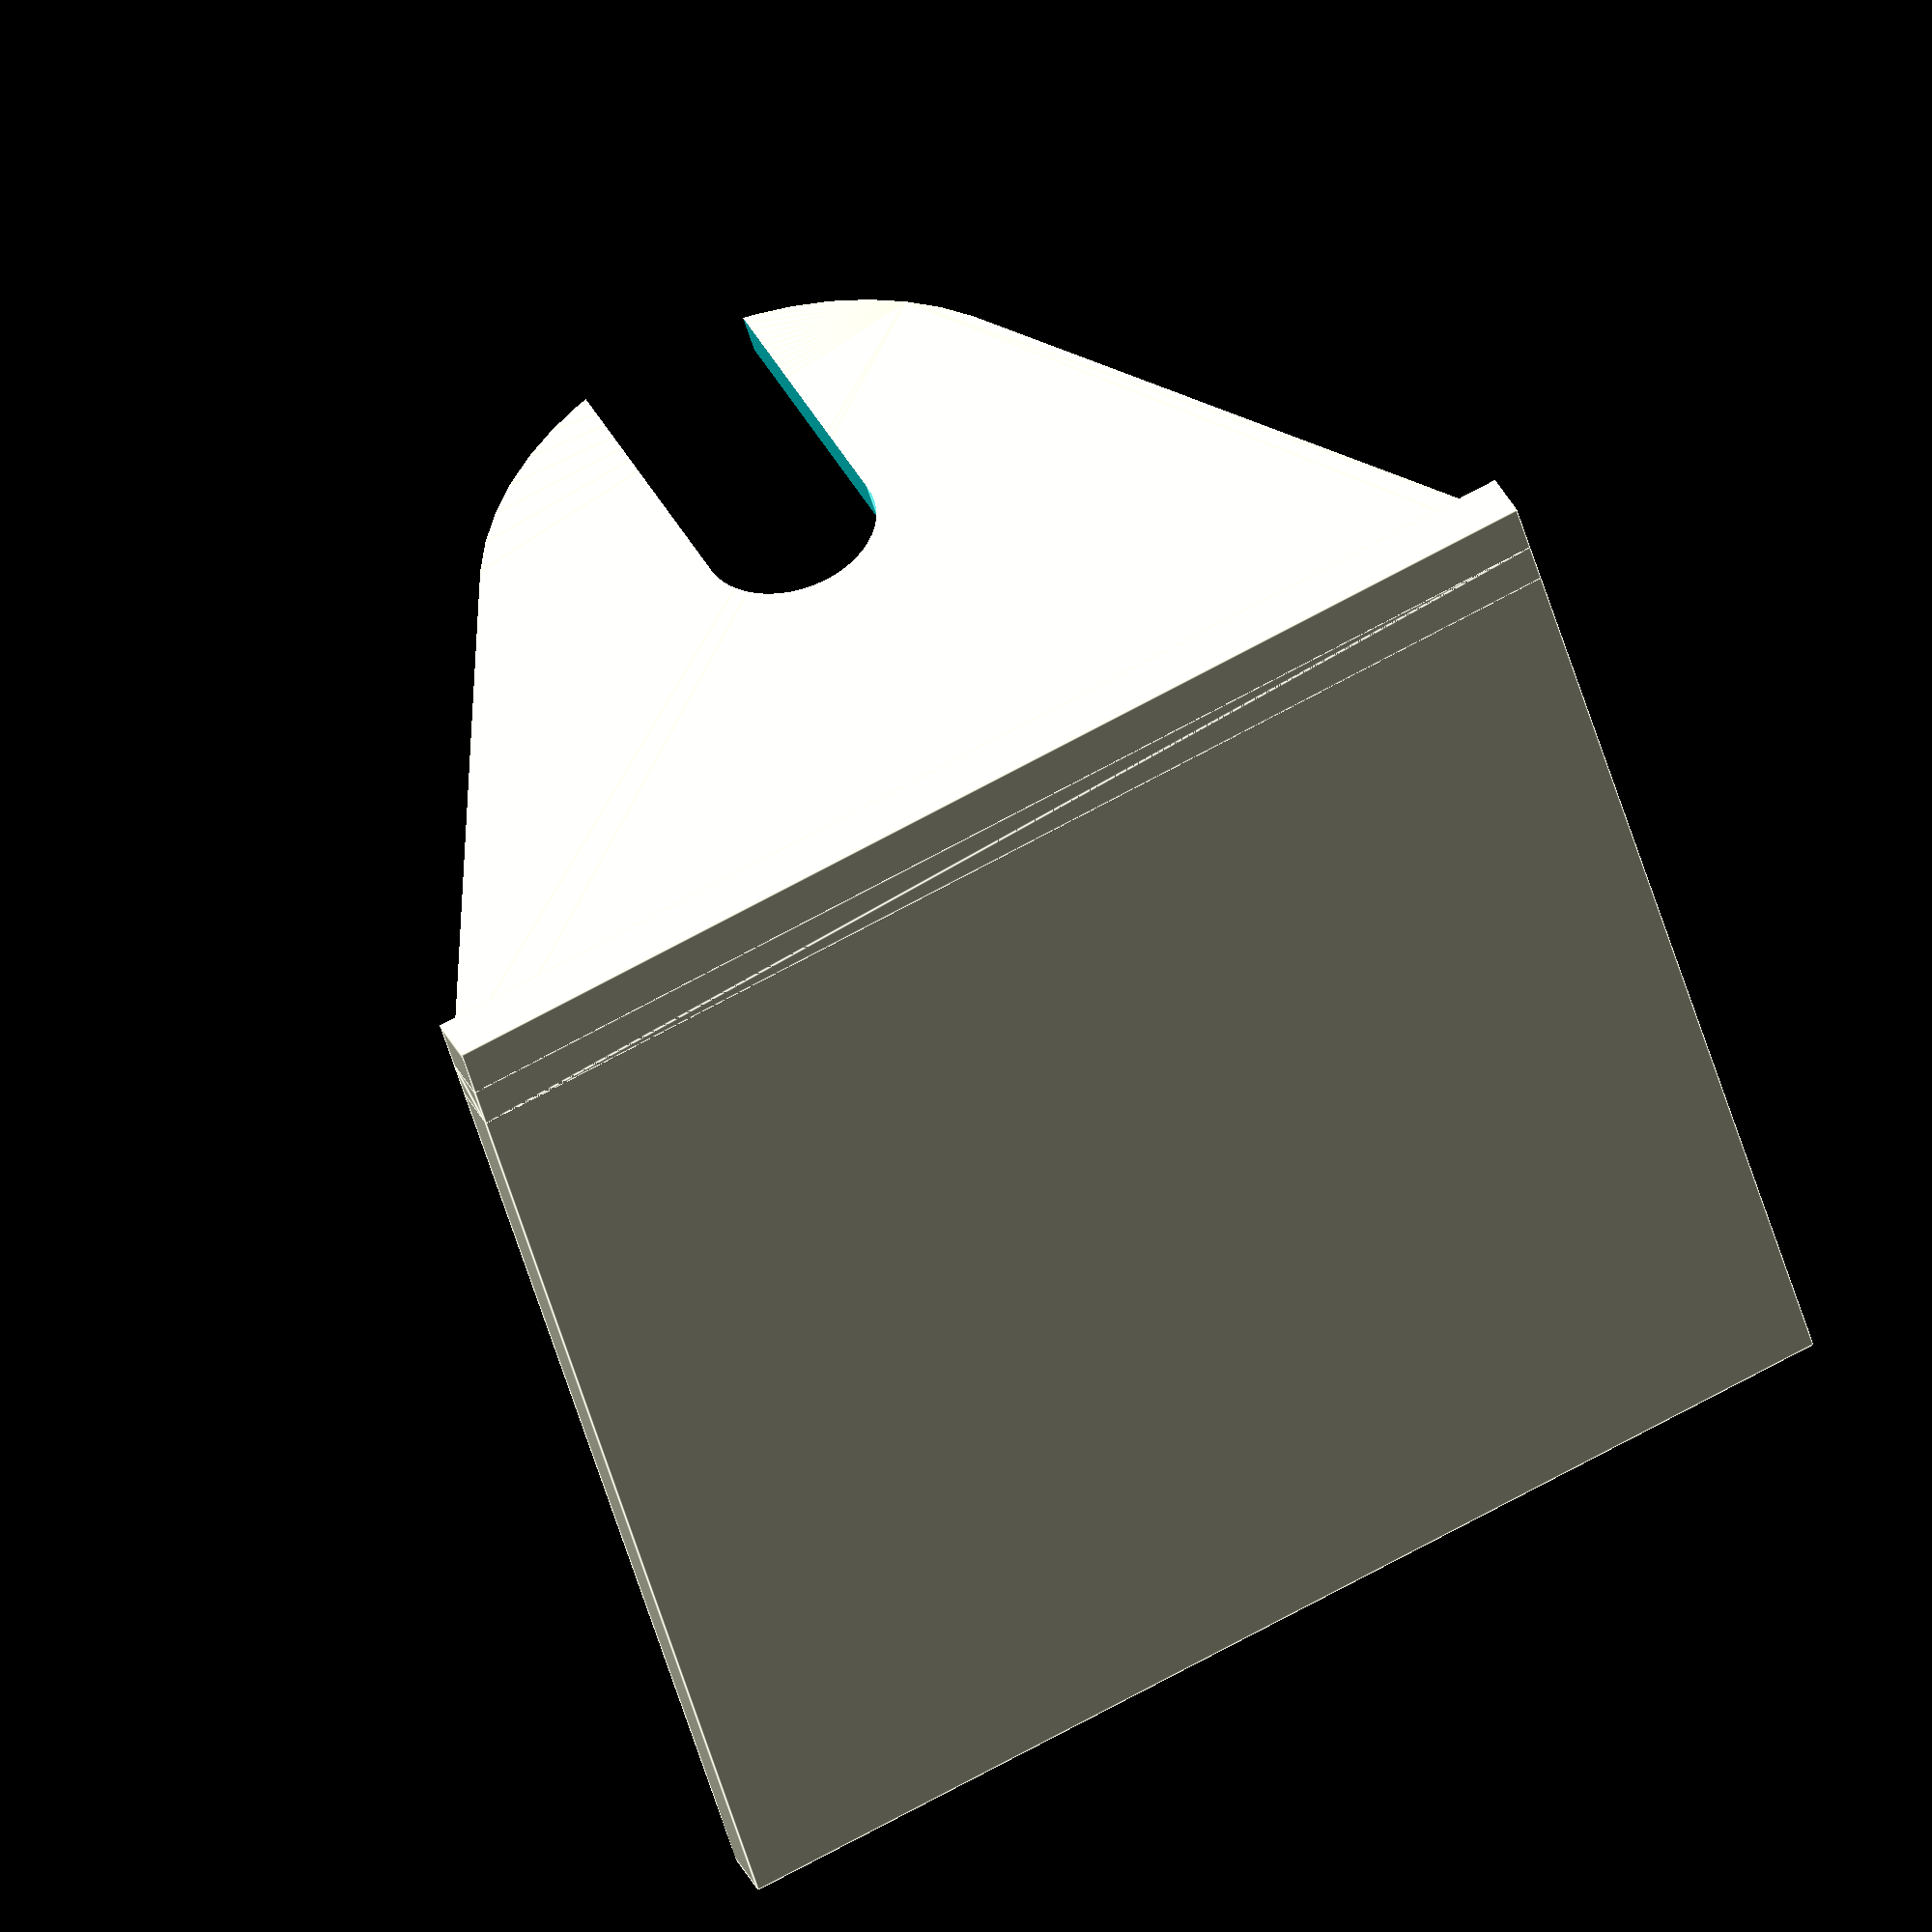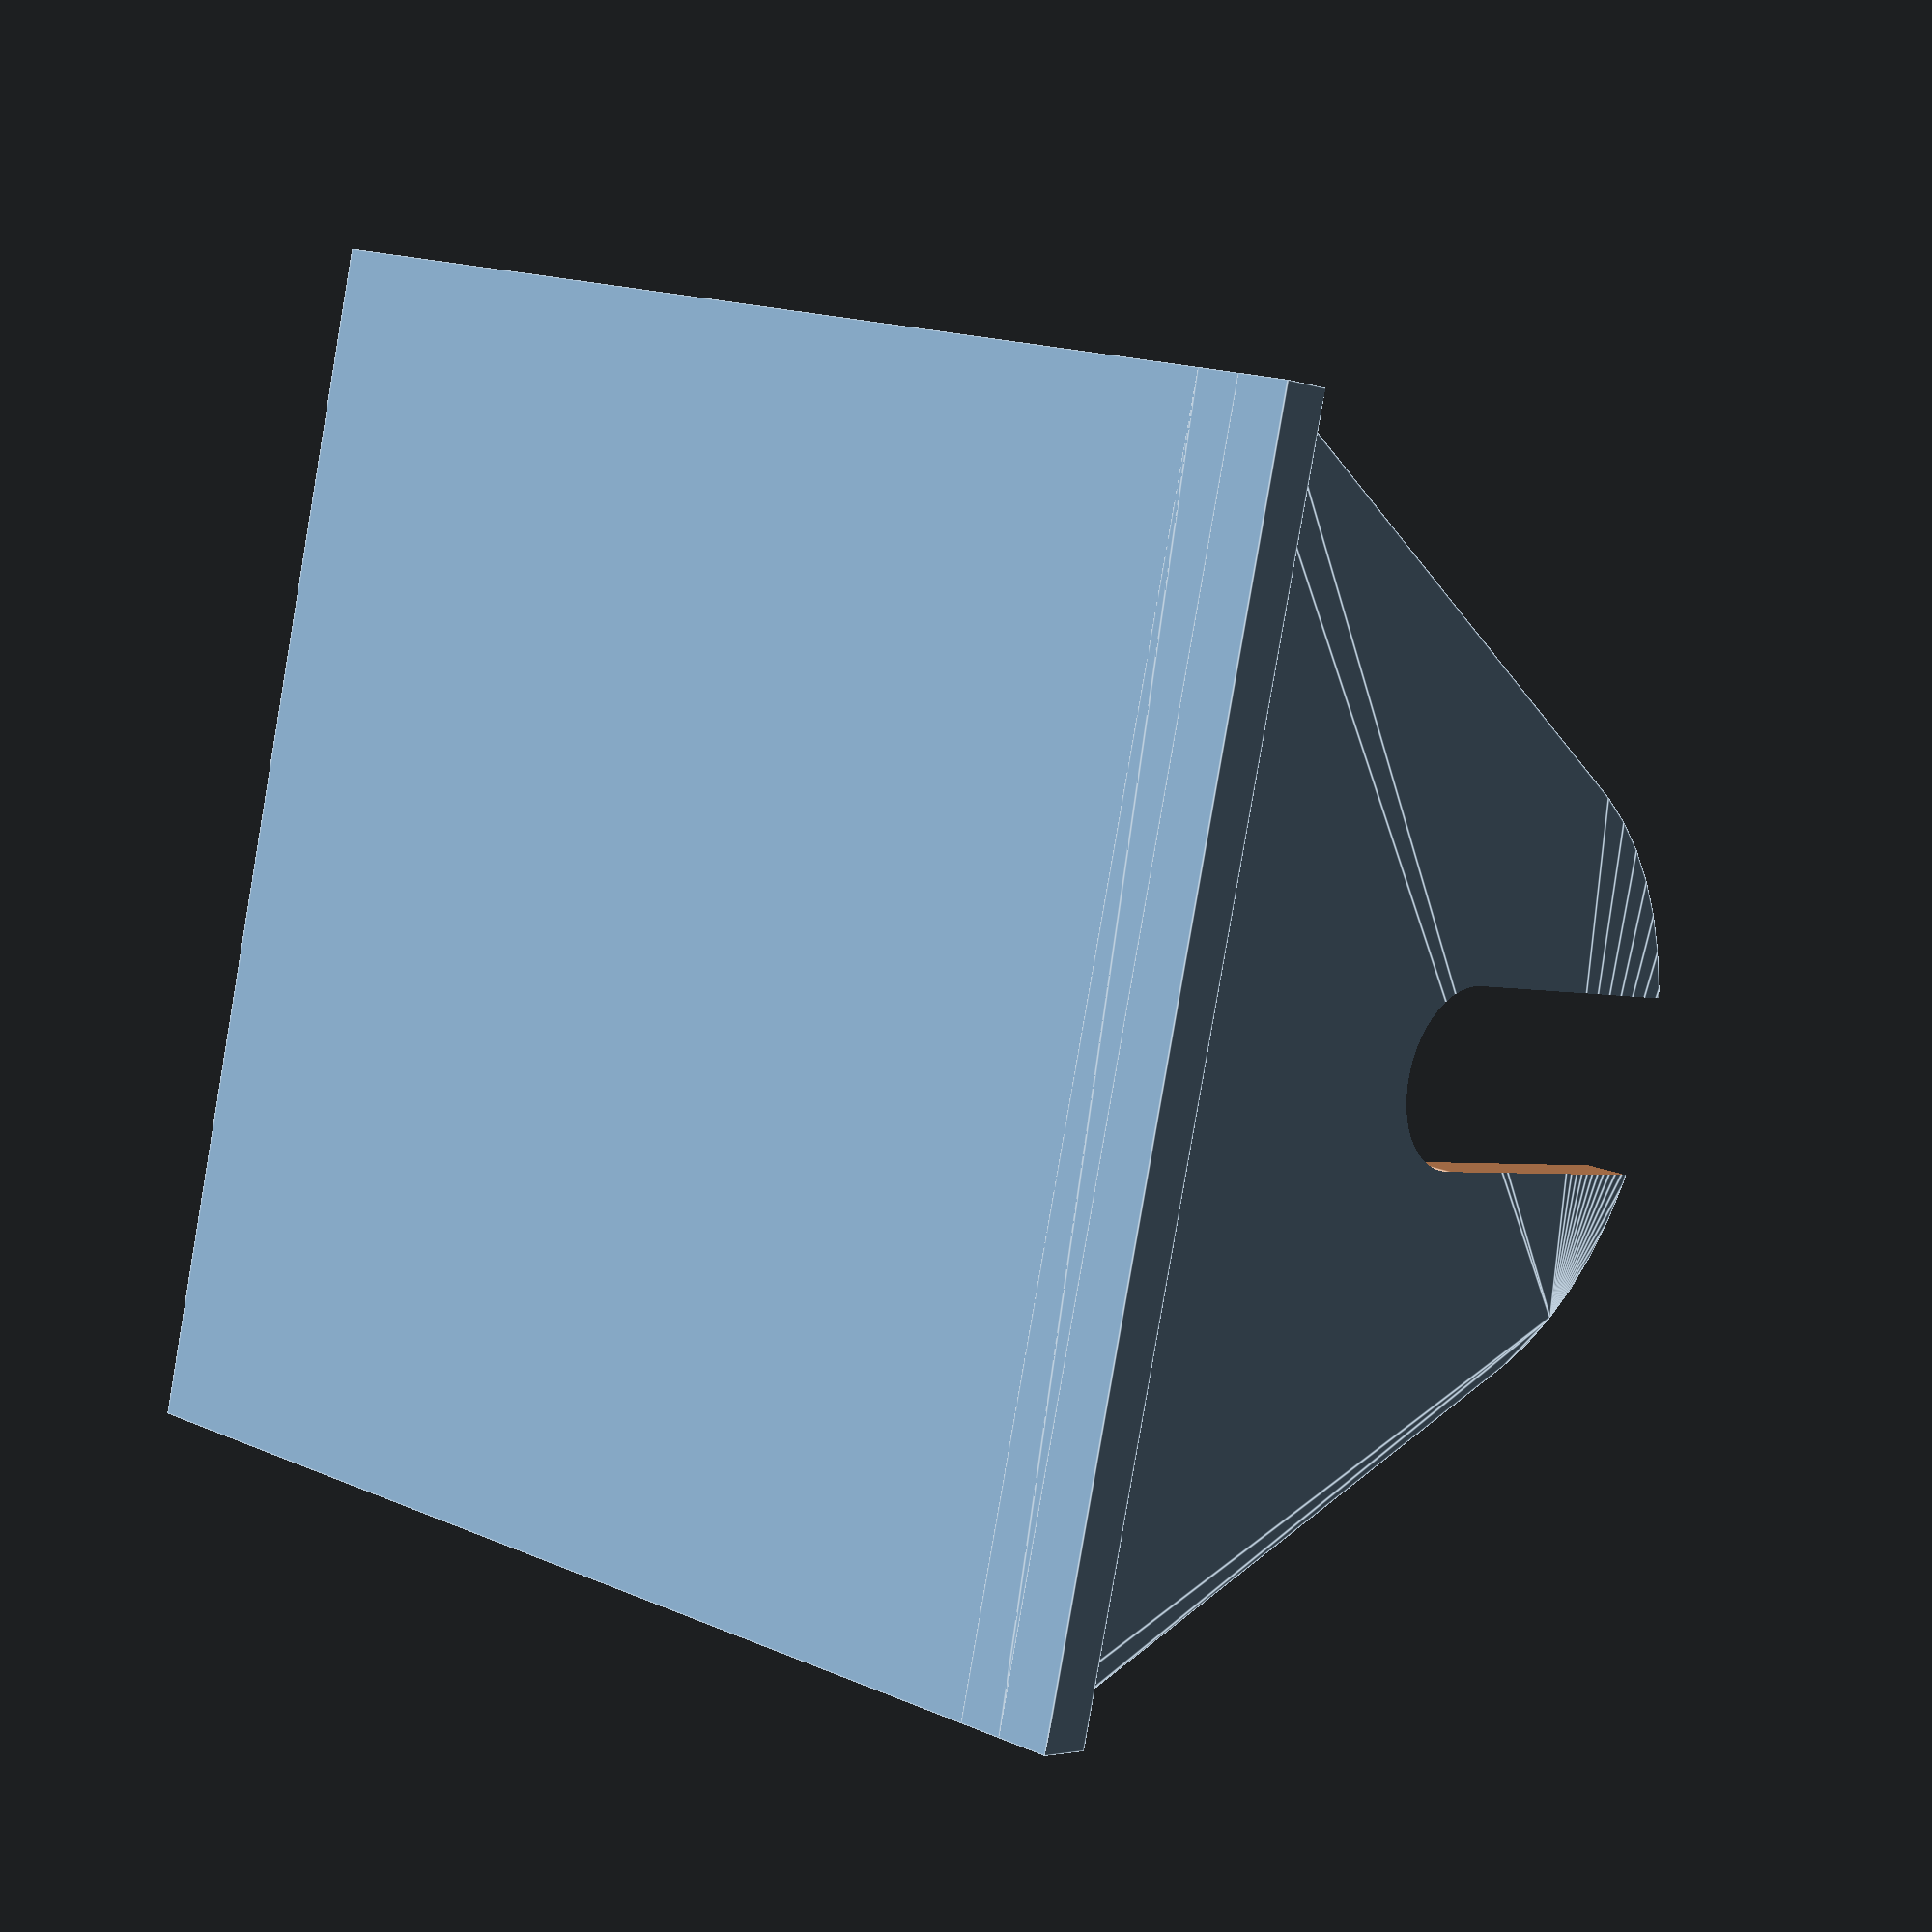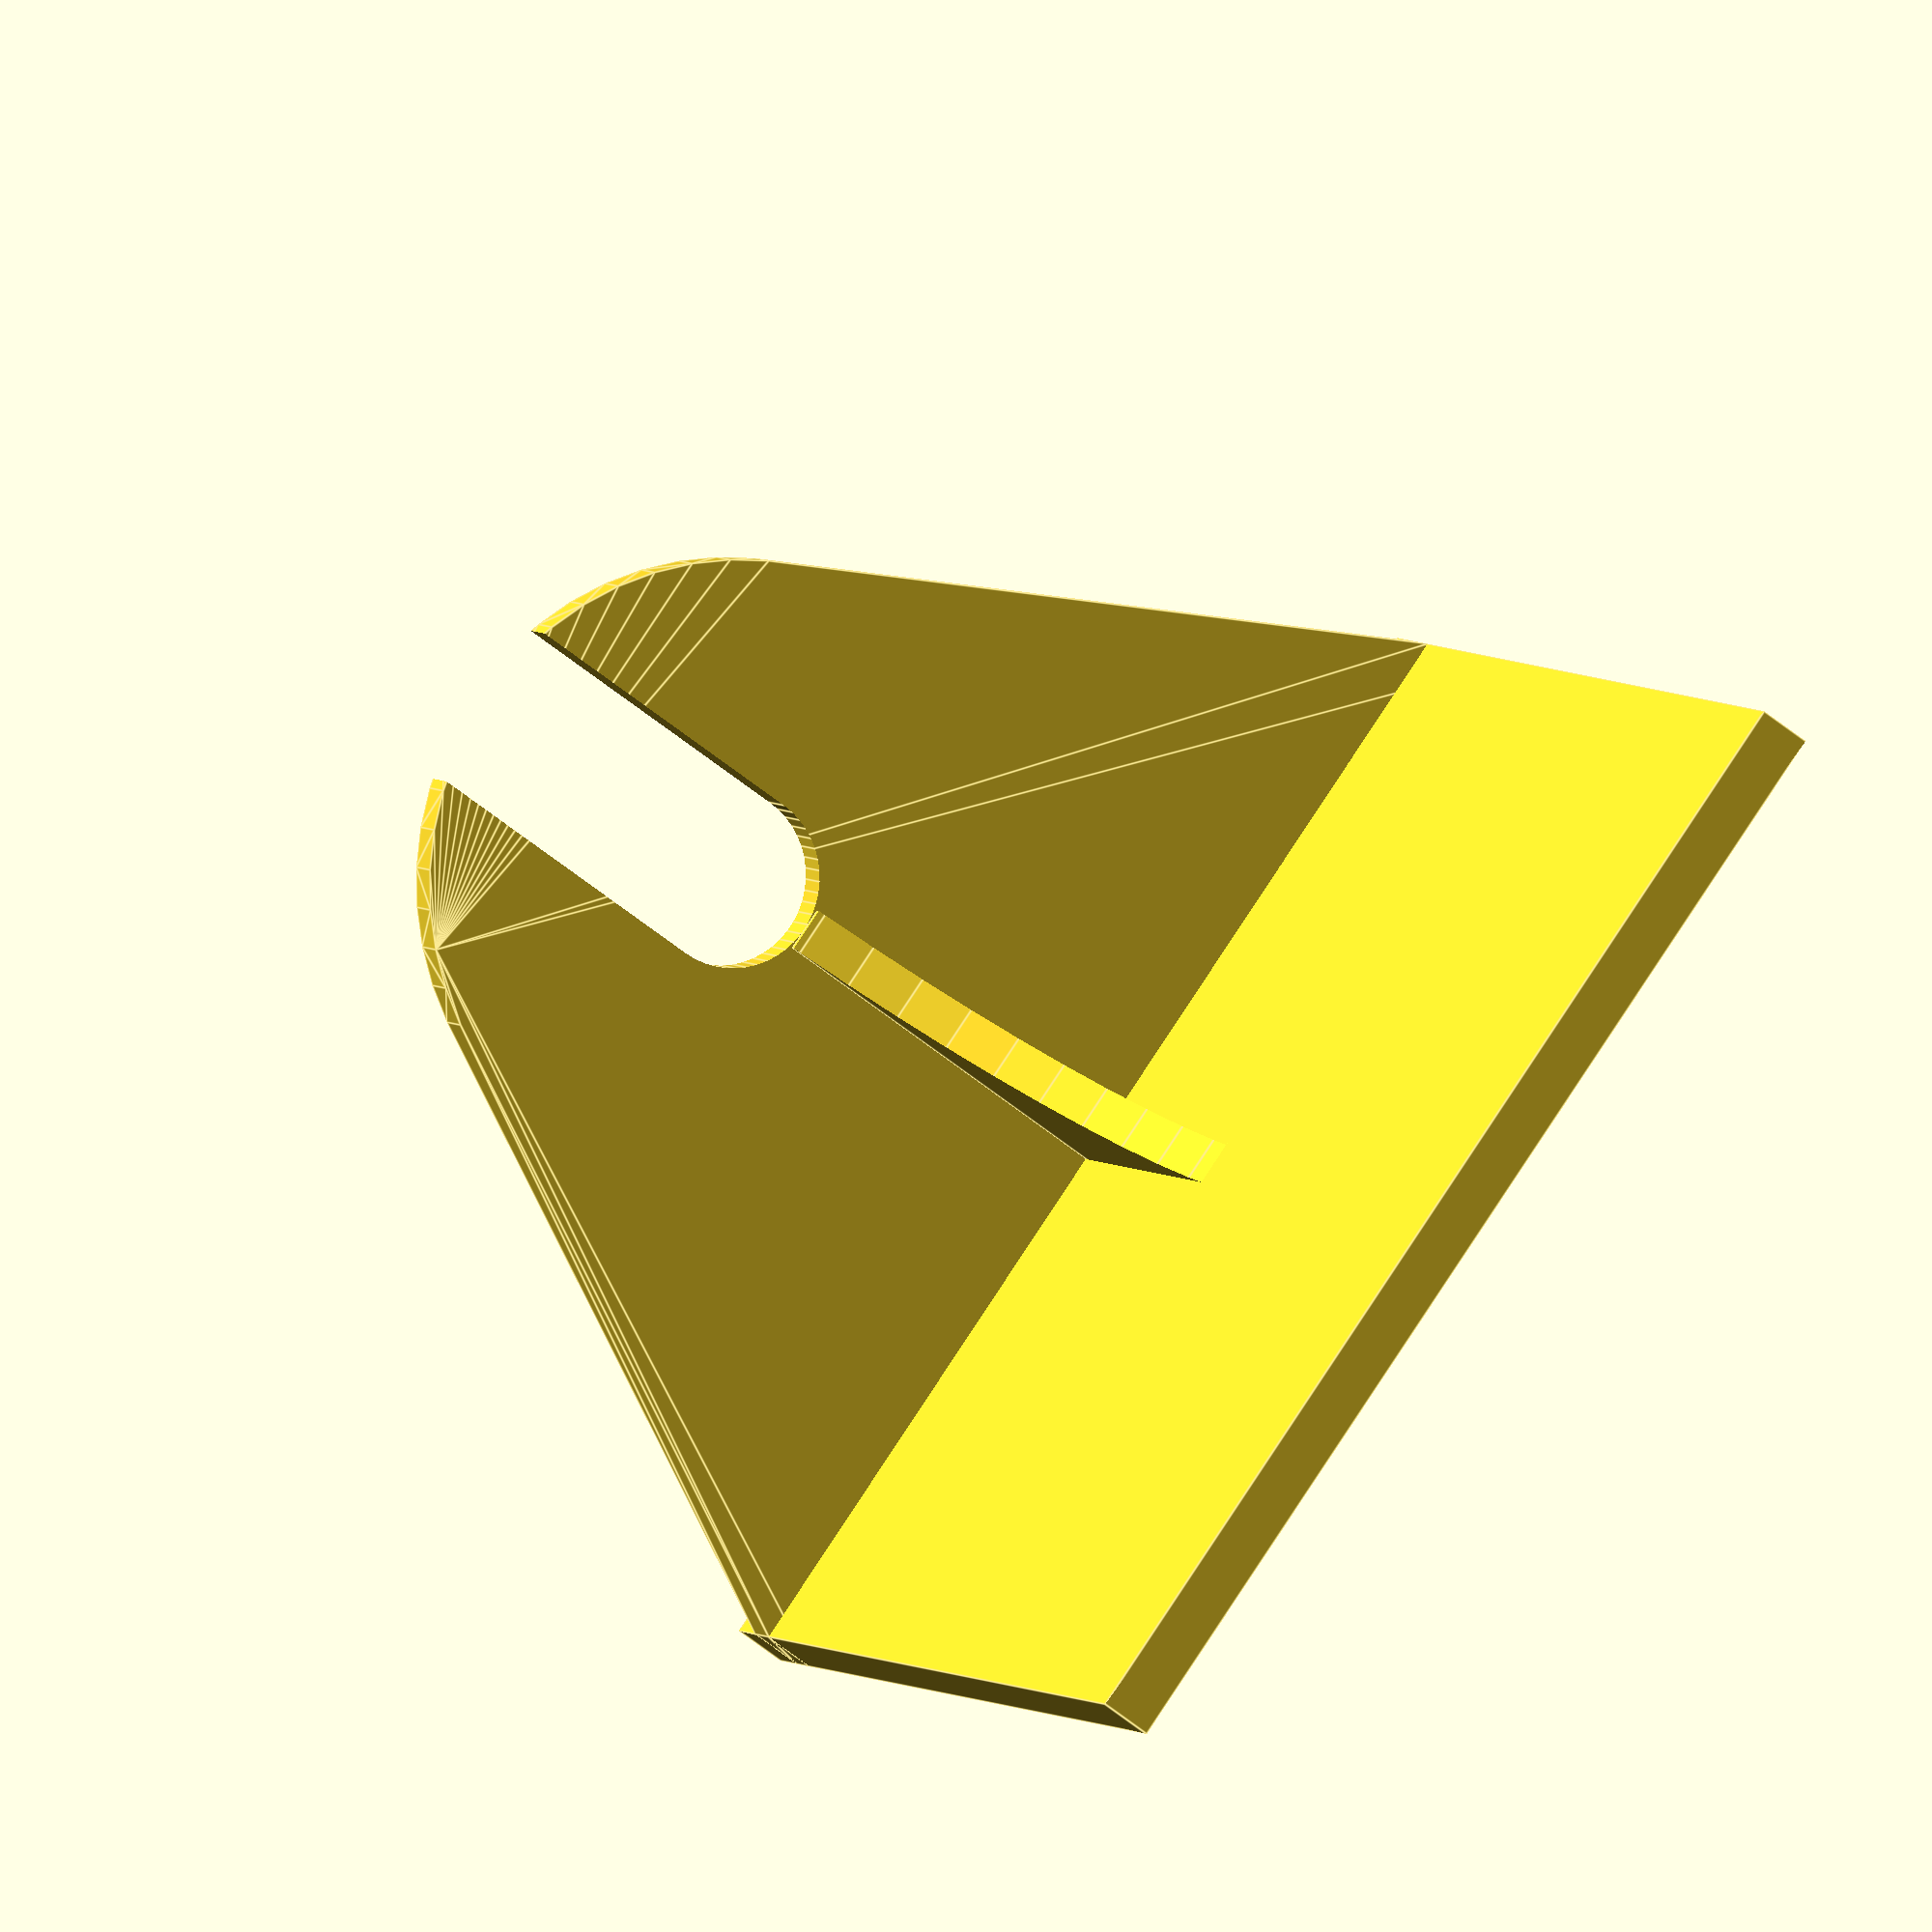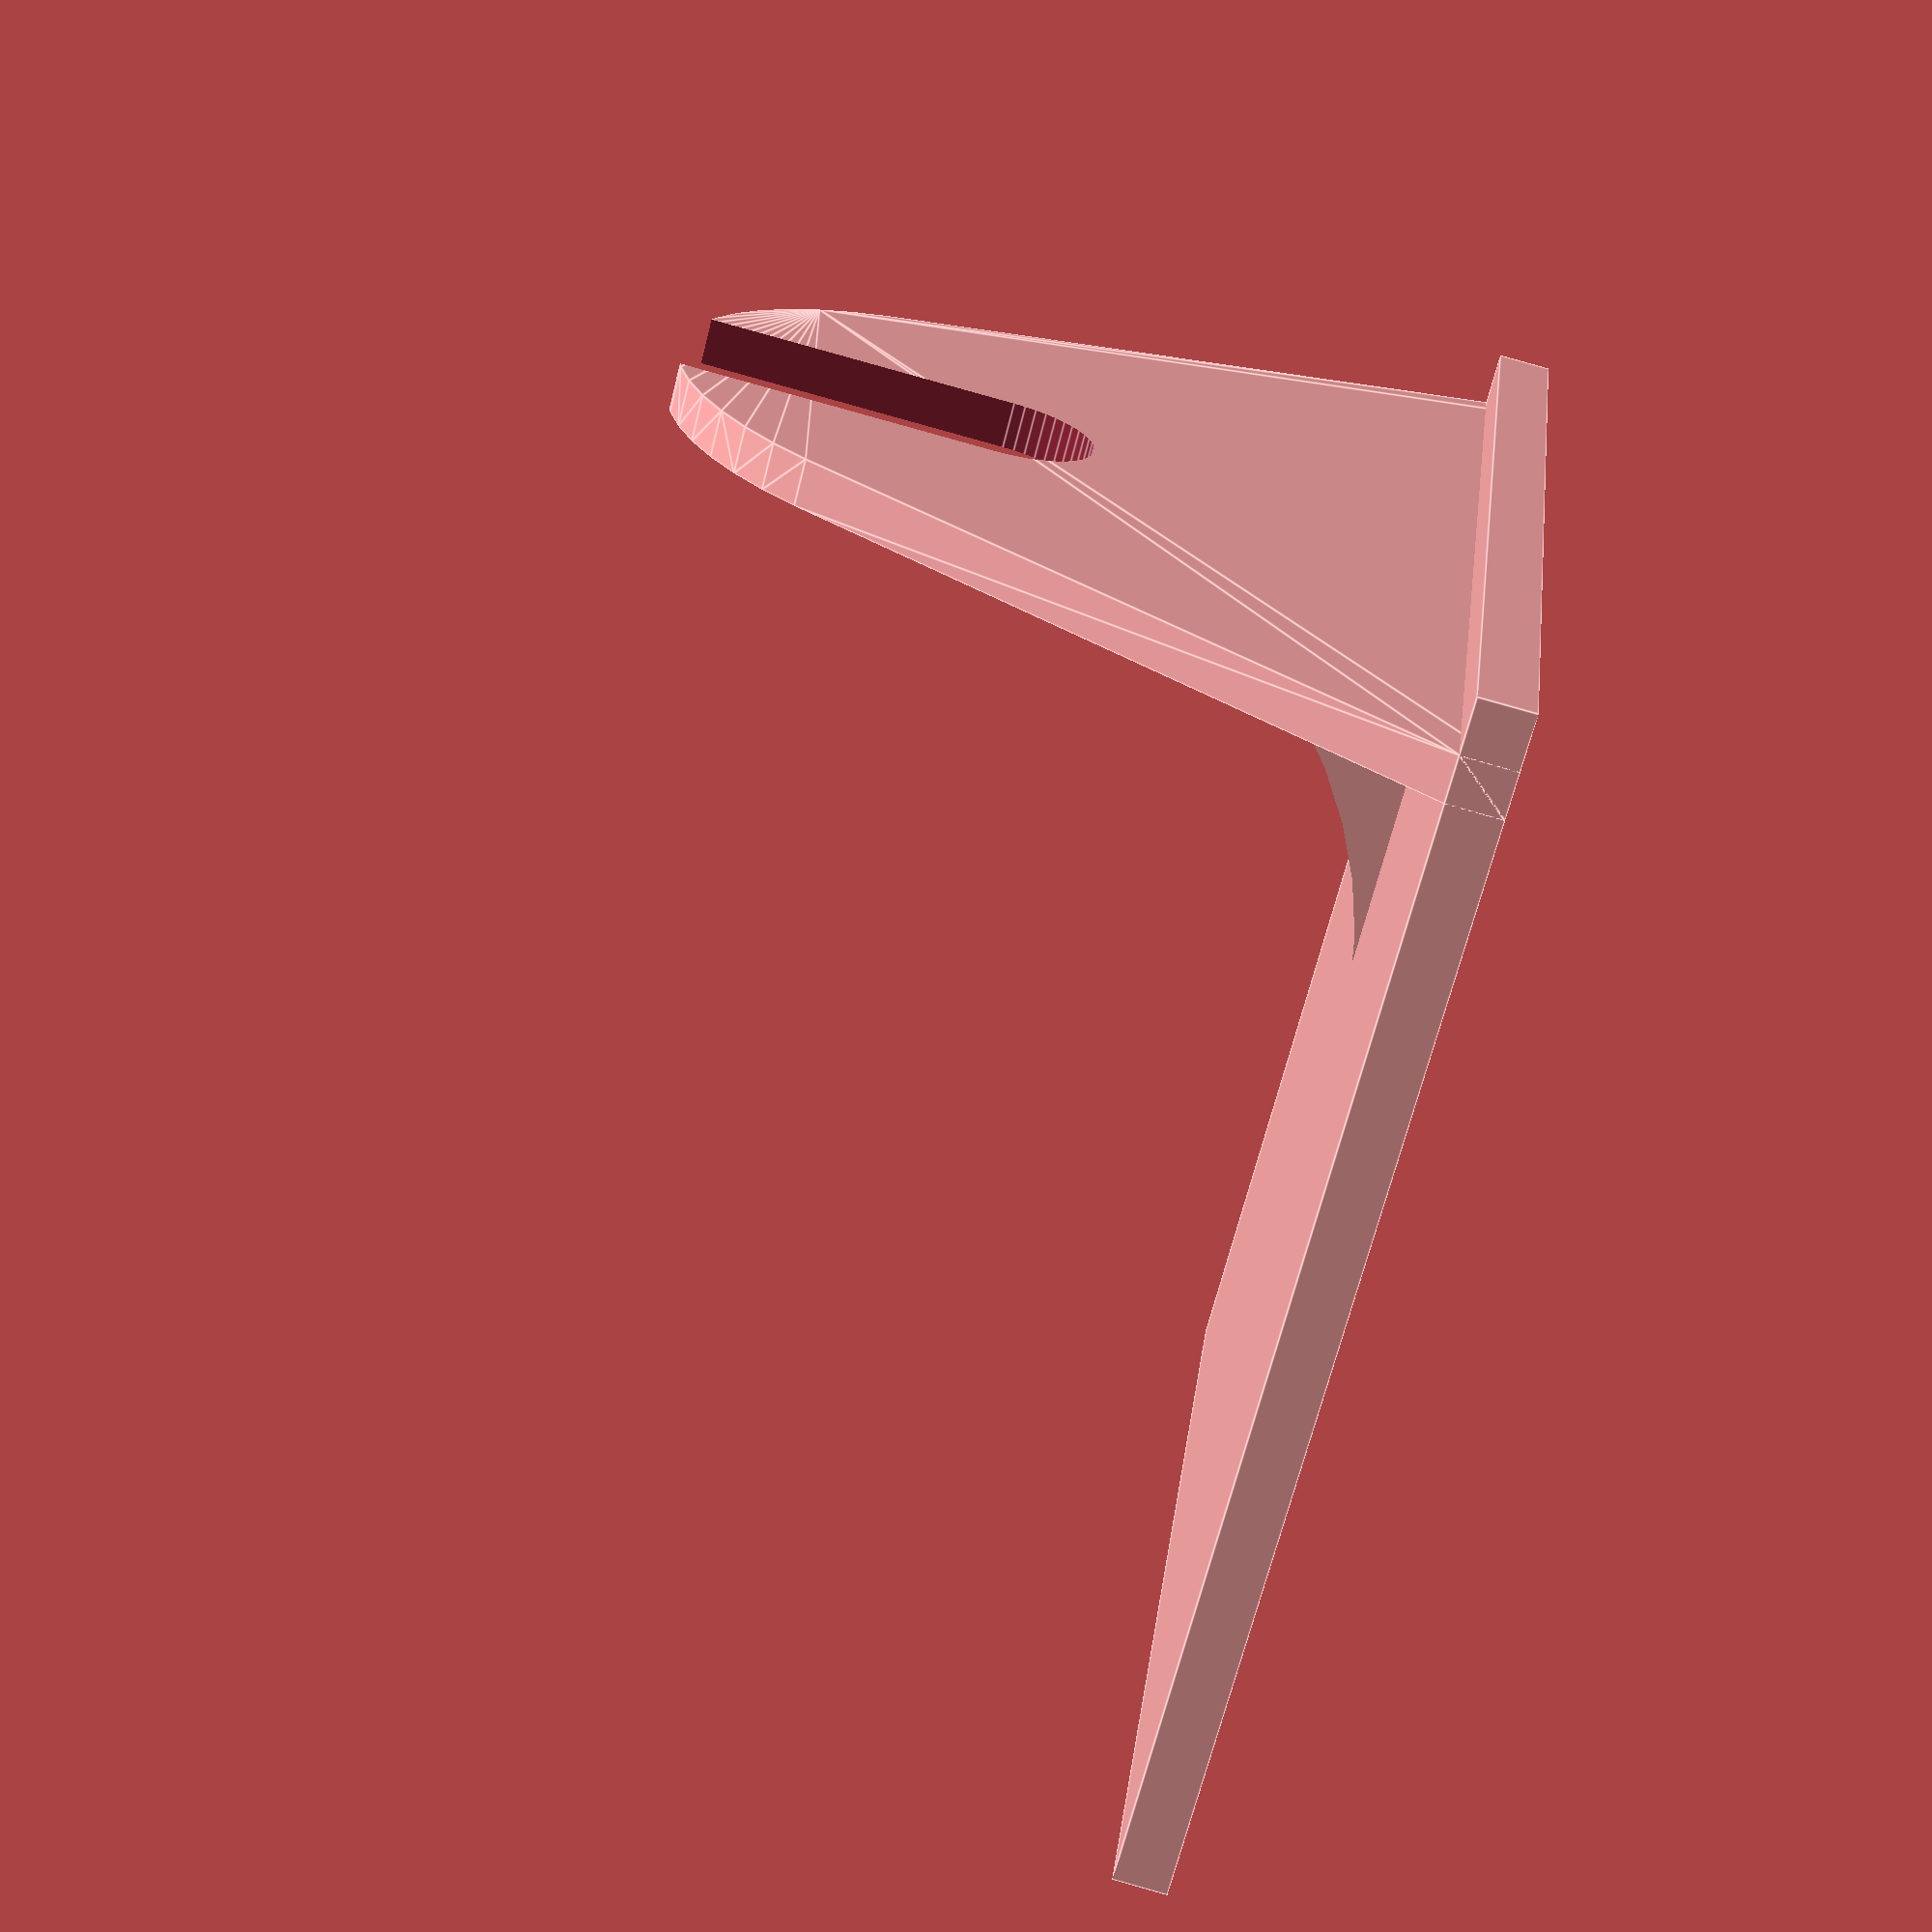
<openscad>

shelf_height=17.5;		//Height from center of "axle" Default 17.5
shelf_width=45;			// Default 45
shelf_length=45;		// Default 45
axle_diameter=6;		//Default 6
axle_width=1.7;			// Default 1.7
thickness=2;			// Default 2
//
number_x=1;		//////
number_y=1;		//////
//
distance_to_window=2;			// Default 2

tolerance=0.7;			// Default 0.7
cup_size=35;			// 




$fn=50;


module shelf()
{
// Shelf


translate([-shelf_width/2,0,shelf_height])
cube([shelf_width, shelf_length, thickness]);

difference()
{
hull()
{

// Suction Cup Connection


translate([0,distance_to_window + axle_width/2,0])
rotate([90,0,0])
cylinder(r=axle_diameter*2, h=axle_width, center=true);

// Legs


translate([-shelf_width/2, distance_to_window,shelf_height])
cube([shelf_width, axle_width, thickness]);


}

// Notch

translate([0,(distance_to_window + axle_width/2 ),0])
rotate([90,0,0])
cylinder(r=(axle_diameter + tolerance)/2, h=axle_width+2, center=true);


translate([-(axle_diameter+tolerance)/2, distance_to_window-1, -axle_diameter*2])
cube([axle_diameter + tolerance, axle_width+2, axle_diameter*2]);
}


// support

difference()
{

// FIX THIS FOR LARGER SHELF HEIGHT
translate([-axle_width/2,distance_to_window+axle_width,axle_diameter/2+tolerance/2])
cube([axle_width,cup_size/2+axle_diameter/2-thickness,shelf_height-(axle_diameter/2)]);


translate([0,shelf_height + distance_to_window + axle_width,tolerance/2])
rotate([0,90,0])
cylinder(r=shelf_height,h=axle_width+2, center=true);
}

}

//--------------------------------------------------------

for (i=[0:number_x-1], j=[0:number_y-1])
{

translate([i*(shelf_width+5), j*(shelf_length+5),shelf_height + thickness])
rotate([0,180,0])
shelf();


}

</openscad>
<views>
elev=142.4 azim=15.7 roll=24.1 proj=o view=edges
elev=3.2 azim=77.1 roll=220.7 proj=p view=edges
elev=62.9 azim=150.9 roll=51.1 proj=o view=edges
elev=94.1 azim=295.9 roll=74.3 proj=p view=edges
</views>
